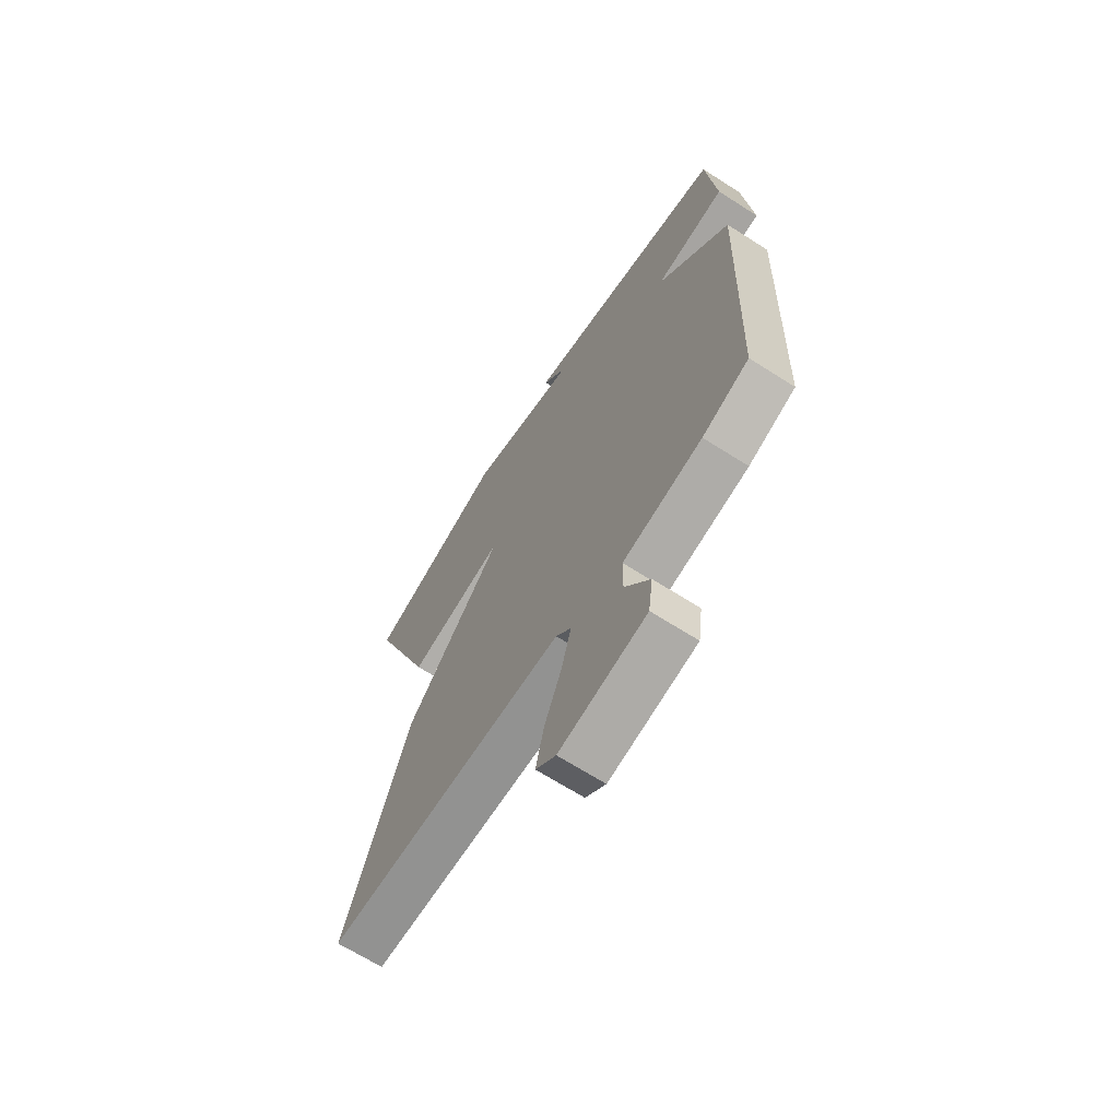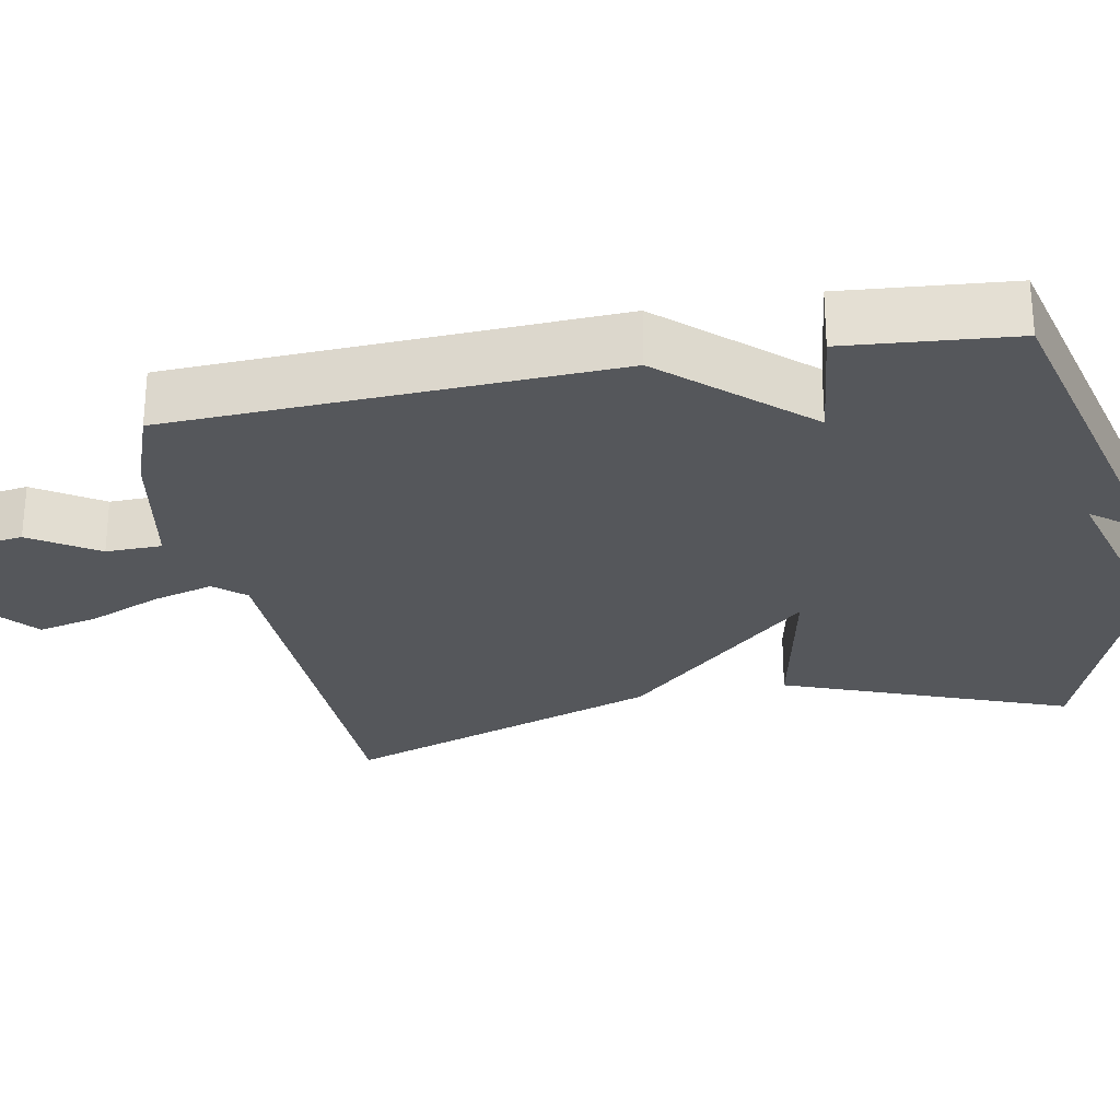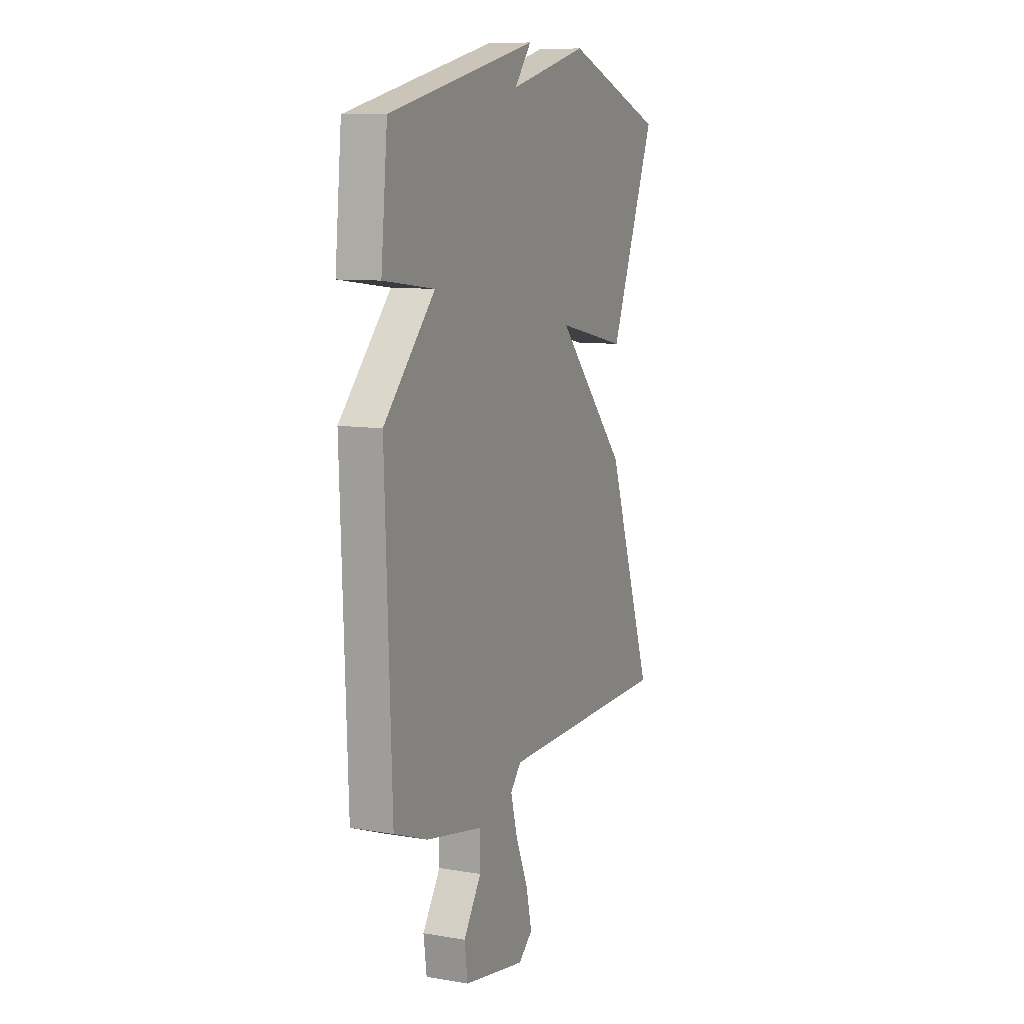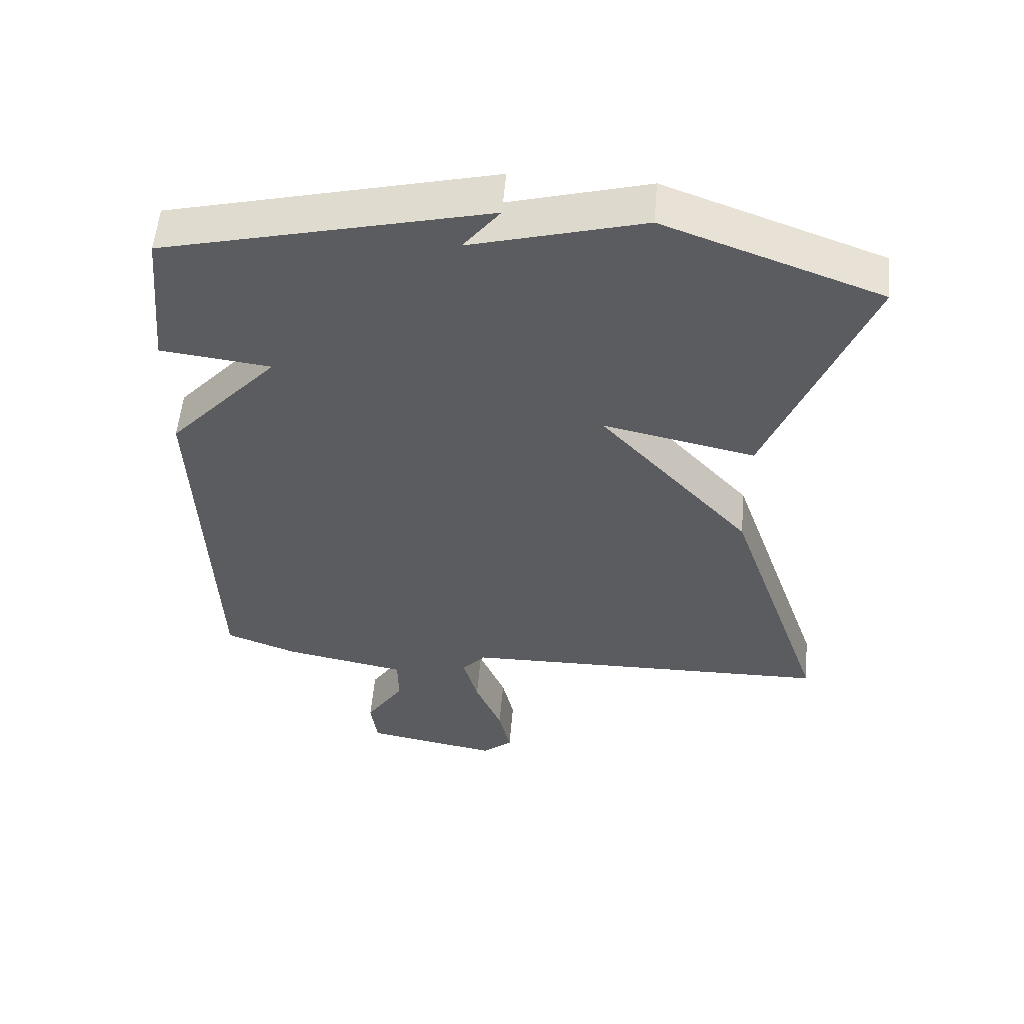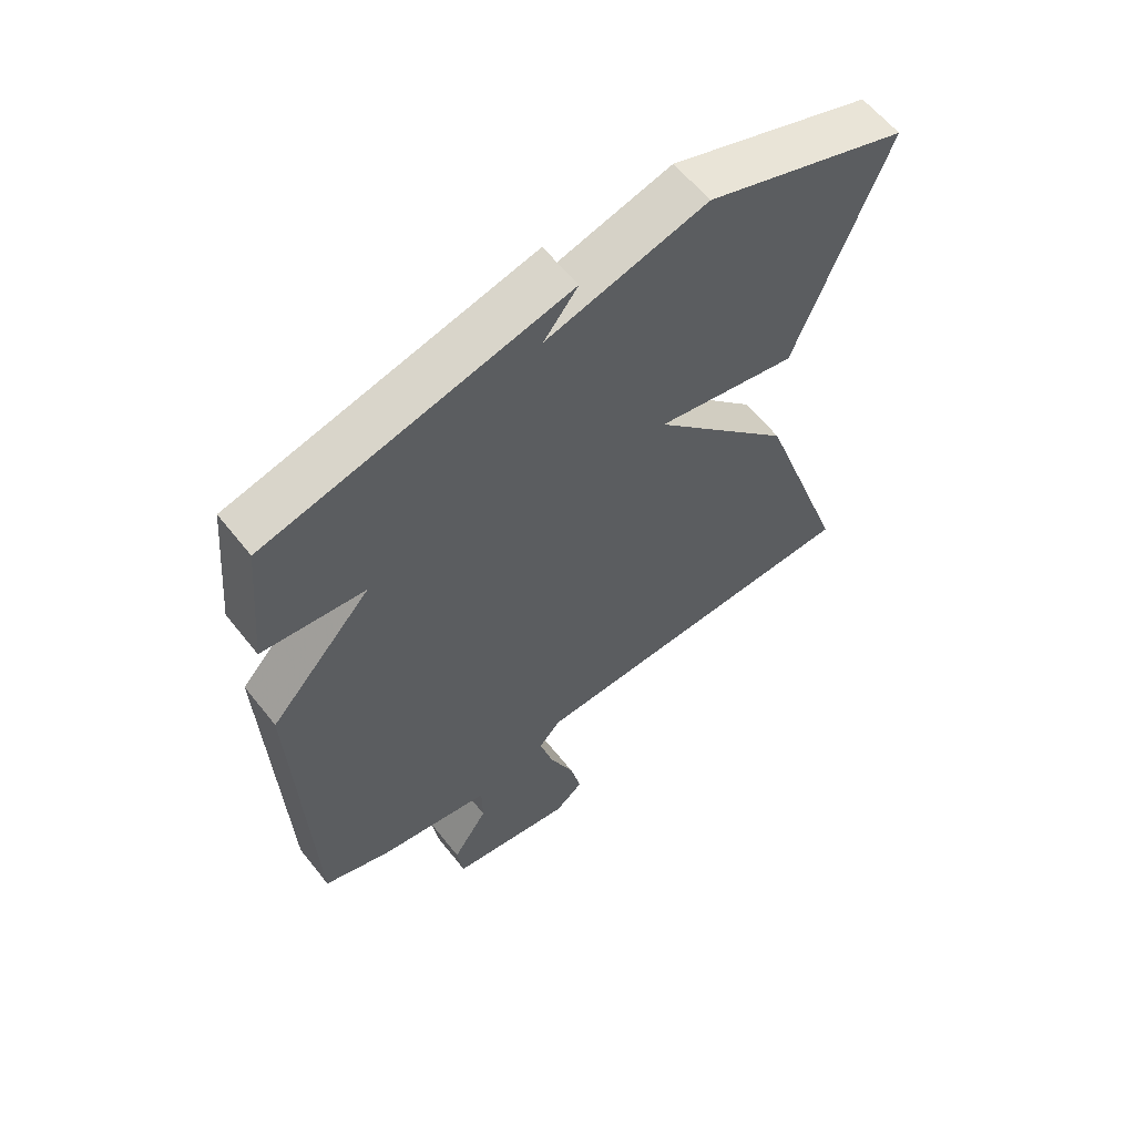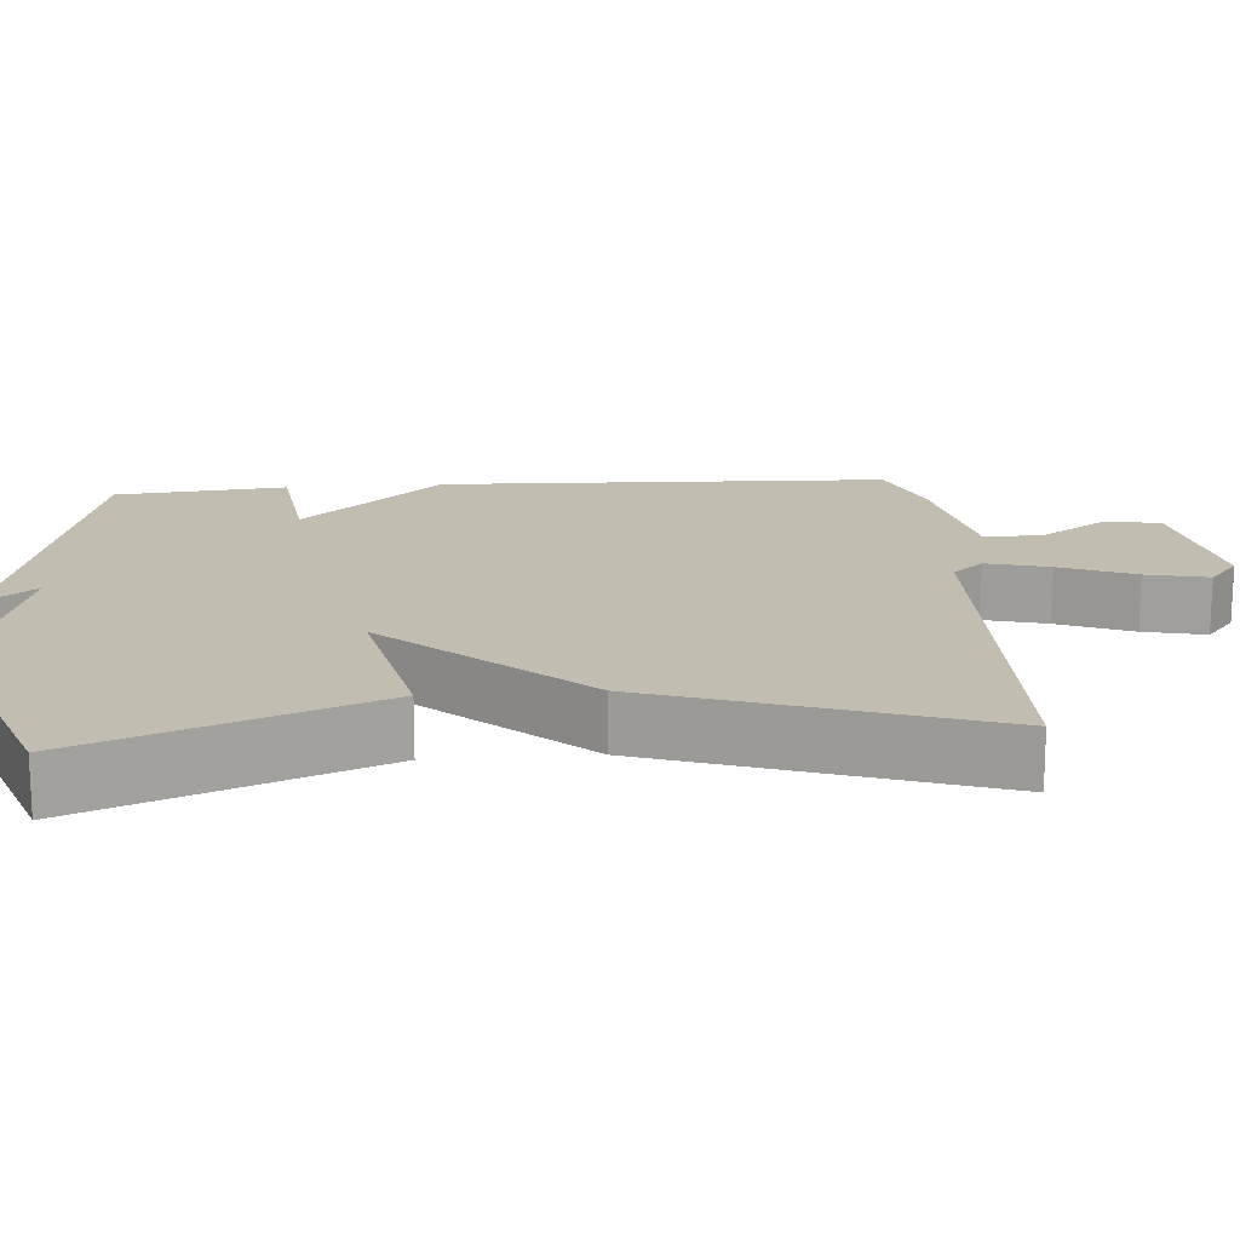
<metadata>
{"format":"obj","ext":"obj","renderer":"f3d","projection":"perspective","resolution":1024,"background":"white","views":[{"elev":-67.3,"azim":-122.6,"up":"+Z"},{"elev":-26.9,"azim":-78.8,"up":"+Y"},{"elev":9.3,"azim":-66.0,"up":"+Z"},{"elev":55.0,"azim":5.0,"up":"+Z"},{"elev":60.6,"azim":-38.3,"up":"+Z"},{"elev":16.9,"azim":85.5,"up":"+Y"}]}
</metadata>
<code>
v -0.5 0.07 0.5
v -0.021 0.07 0.616
v -0.075 0.07 0.547
v 0.179 0.07 0.616
v 0.5 0.07 0.5
v 0.353 0.07 0.126
v 0.127 0.07 0.174
v 0.353 0.07 -0.074
v 0.5 0.07 -0.5
v -0.057 0.07 -0.511
v -0.092 0.07 -0.551
v -0.07 0.07 -0.632
v -0.03 0.07 -0.728
v -0.012 0.07 -0.808
v -0.058 0.07 -0.846
v -0.257 0.07 -0.81
v -0.267 0.07 -0.736
v -0.21 0.07 -0.649
v -0.211 0.07 -0.575
v -0.393 0.07 -0.54
v -0.5 0.07 -0.5
v -0.521 0.07 0.079
v -0.357 0.07 0.259
v -0.521 0.07 0.279
v -0.5 0 0.5
v -0.021 0 0.616
v -0.075 0 0.547
v 0.179 0 0.616
v 0.5 0 0.5
v 0.353 0 0.126
v 0.127 0 0.174
v 0.353 0 -0.074
v 0.5 0 -0.5
v -0.057 0 -0.511
v -0.092 0 -0.551
v -0.07 0 -0.632
v -0.03 0 -0.728
v -0.012 0 -0.808
v -0.058 0 -0.846
v -0.257 0 -0.81
v -0.267 0 -0.736
v -0.21 0 -0.649
v -0.211 0 -0.575
v -0.393 0 -0.54
v -0.5 0 -0.5
v -0.521 0 0.079
v -0.357 0 0.259
v -0.521 0 0.279
f 1 2 3
f 24 1 3
f 23 24 3
f 23 3 4
f 22 23 4
f 21 22 4
f 20 21 4
f 19 20 4
f 18 19 4
f 16 17 18
f 15 16 18
f 14 15 18
f 13 14 18
f 12 13 18
f 11 12 18
f 10 11 18 4
f 7 8 9 10
f 7 10 4
f 4 5 6 7
f 27 26 25
f 27 25 48
f 27 48 47
f 28 27 47
f 28 47 46
f 28 46 45
f 28 45 44
f 28 44 43
f 28 43 42
f 42 41 40
f 42 40 39
f 42 39 38
f 42 38 37
f 42 37 36
f 42 36 35
f 28 42 35 34
f 34 33 32 31
f 28 34 31
f 31 30 29 28
f 1 25 26 2
f 2 26 27 3
f 3 27 28 4
f 4 28 29 5
f 5 29 30 6
f 6 30 31 7
f 7 31 32 8
f 8 32 33 9
f 9 33 34 10
f 10 34 35 11
f 11 35 36 12
f 12 36 37 13
f 13 37 38 14
f 14 38 39 15
f 15 39 40 16
f 16 40 41 17
f 17 41 42 18
f 18 42 43 19
f 19 43 44 20
f 20 44 45 21
f 21 45 46 22
f 22 46 47 23
f 23 47 48 24
f 24 48 25 1

</code>
